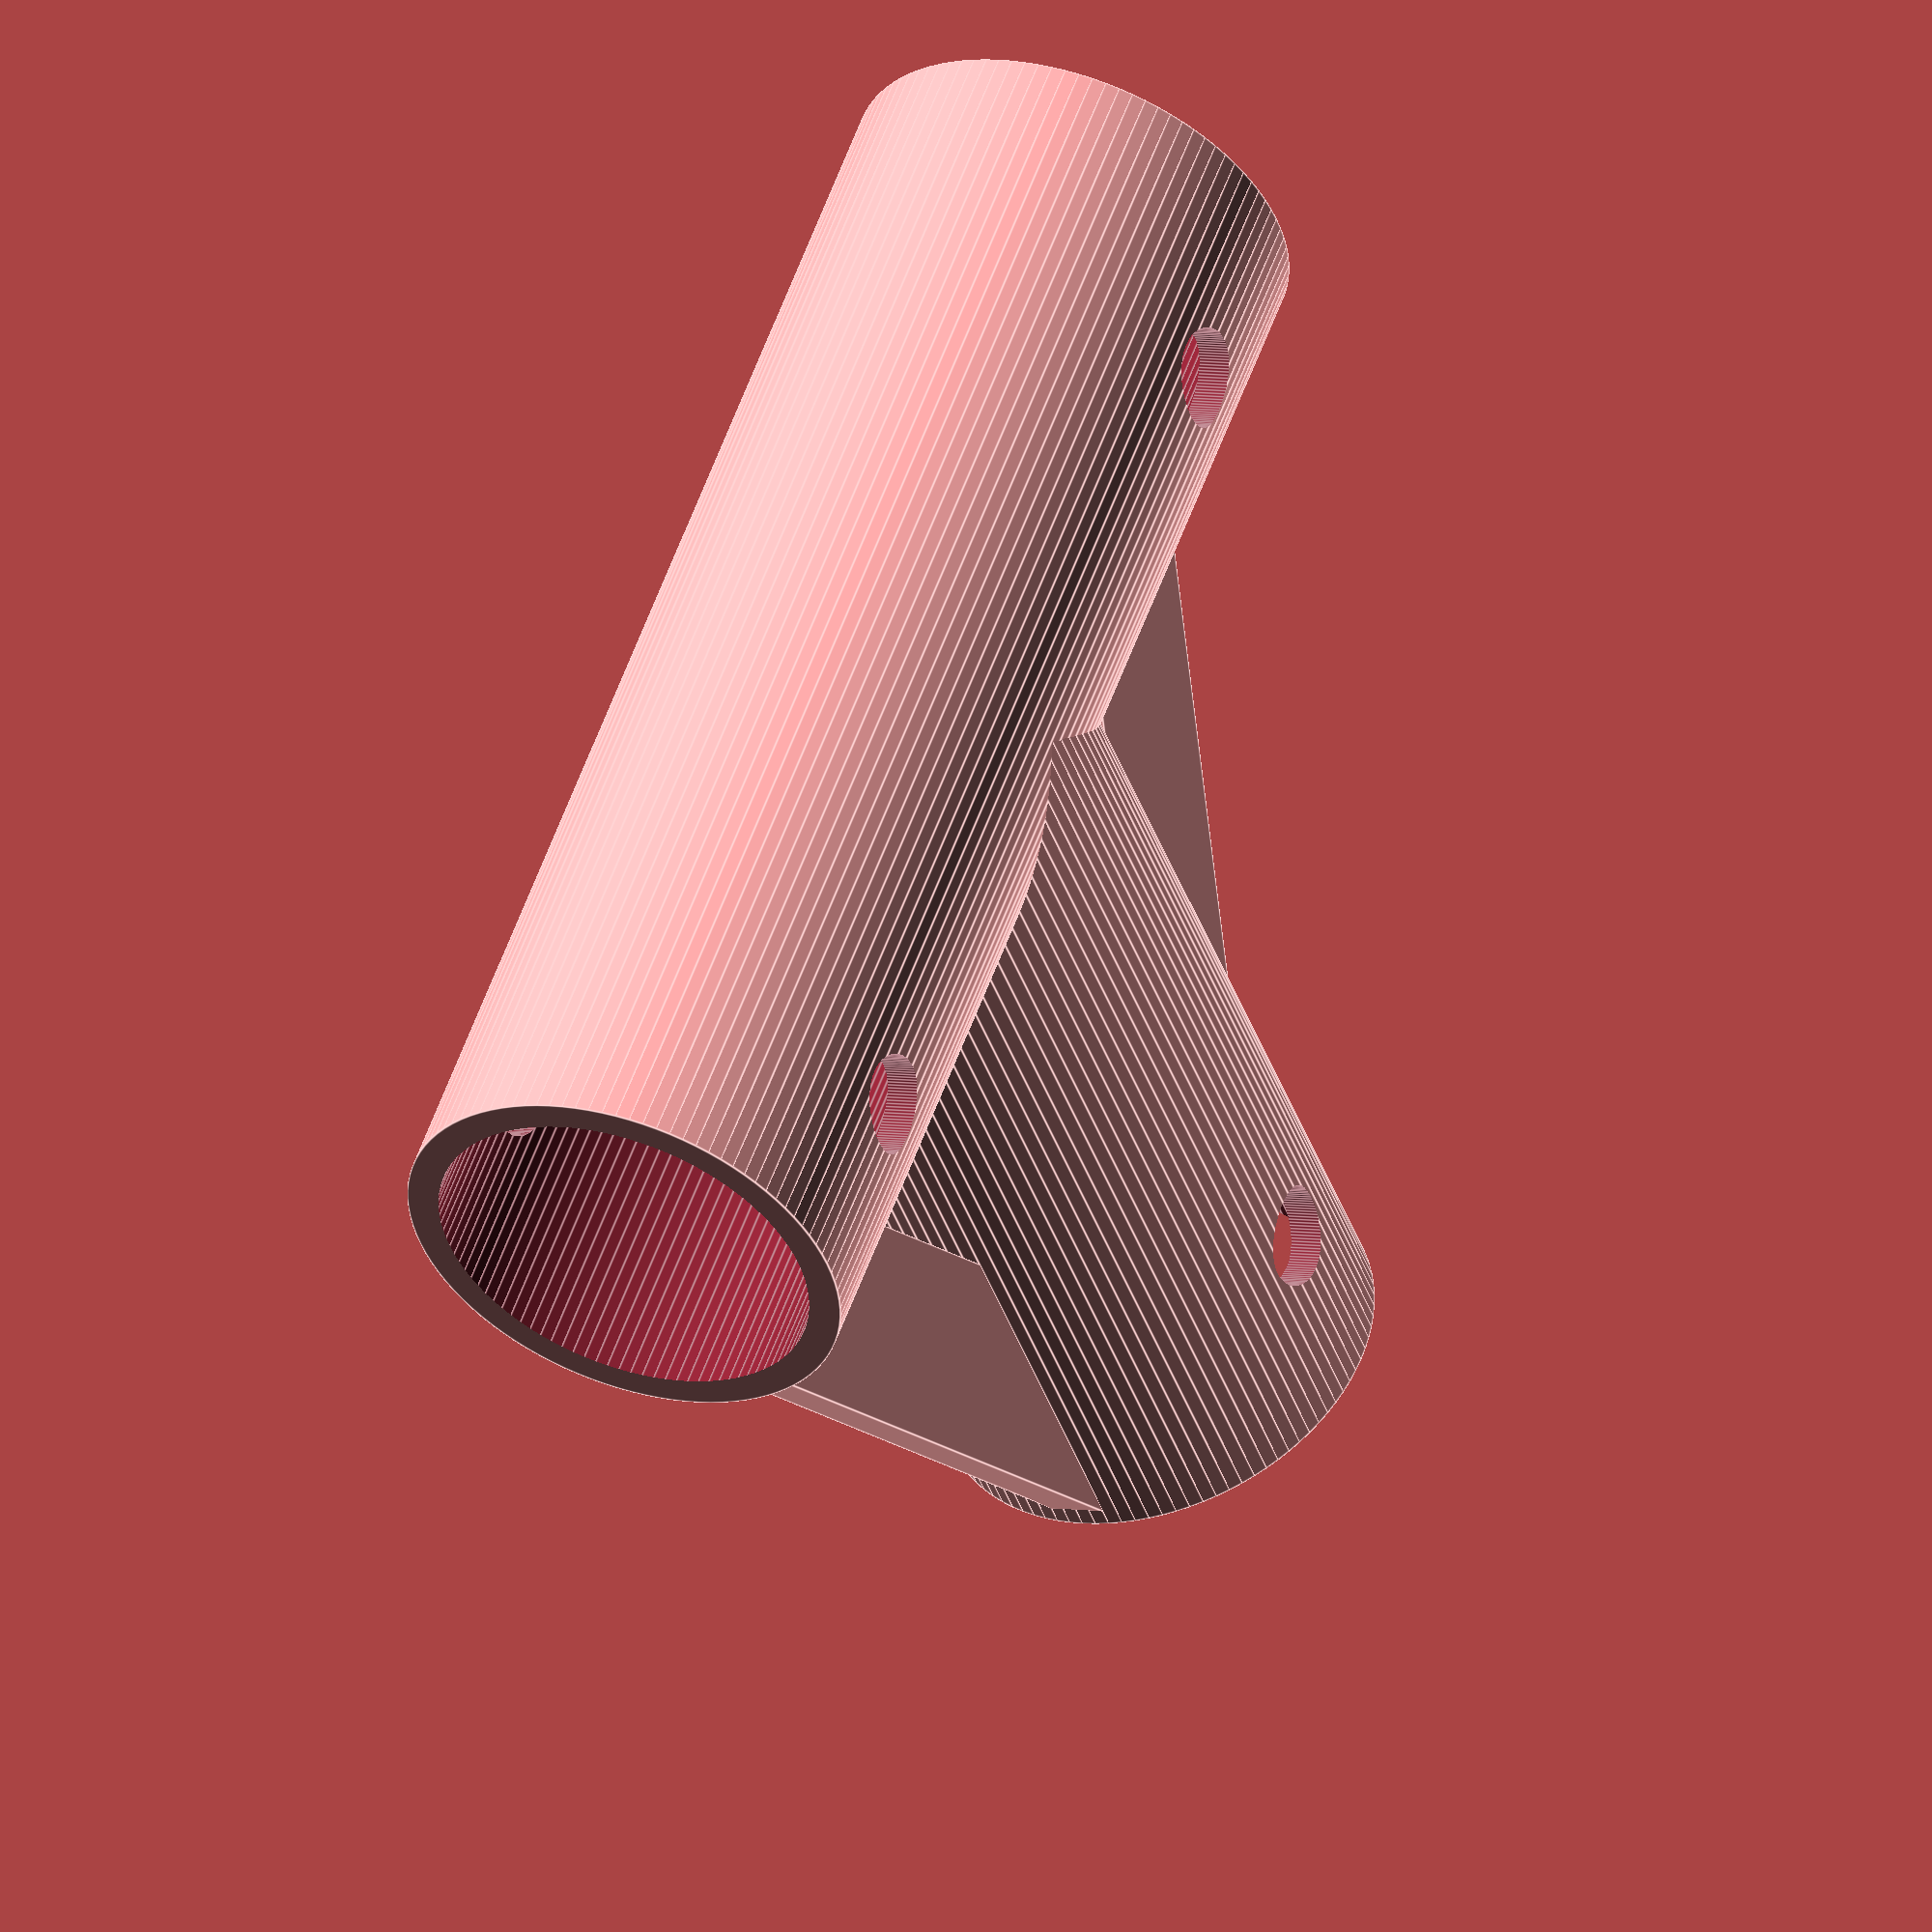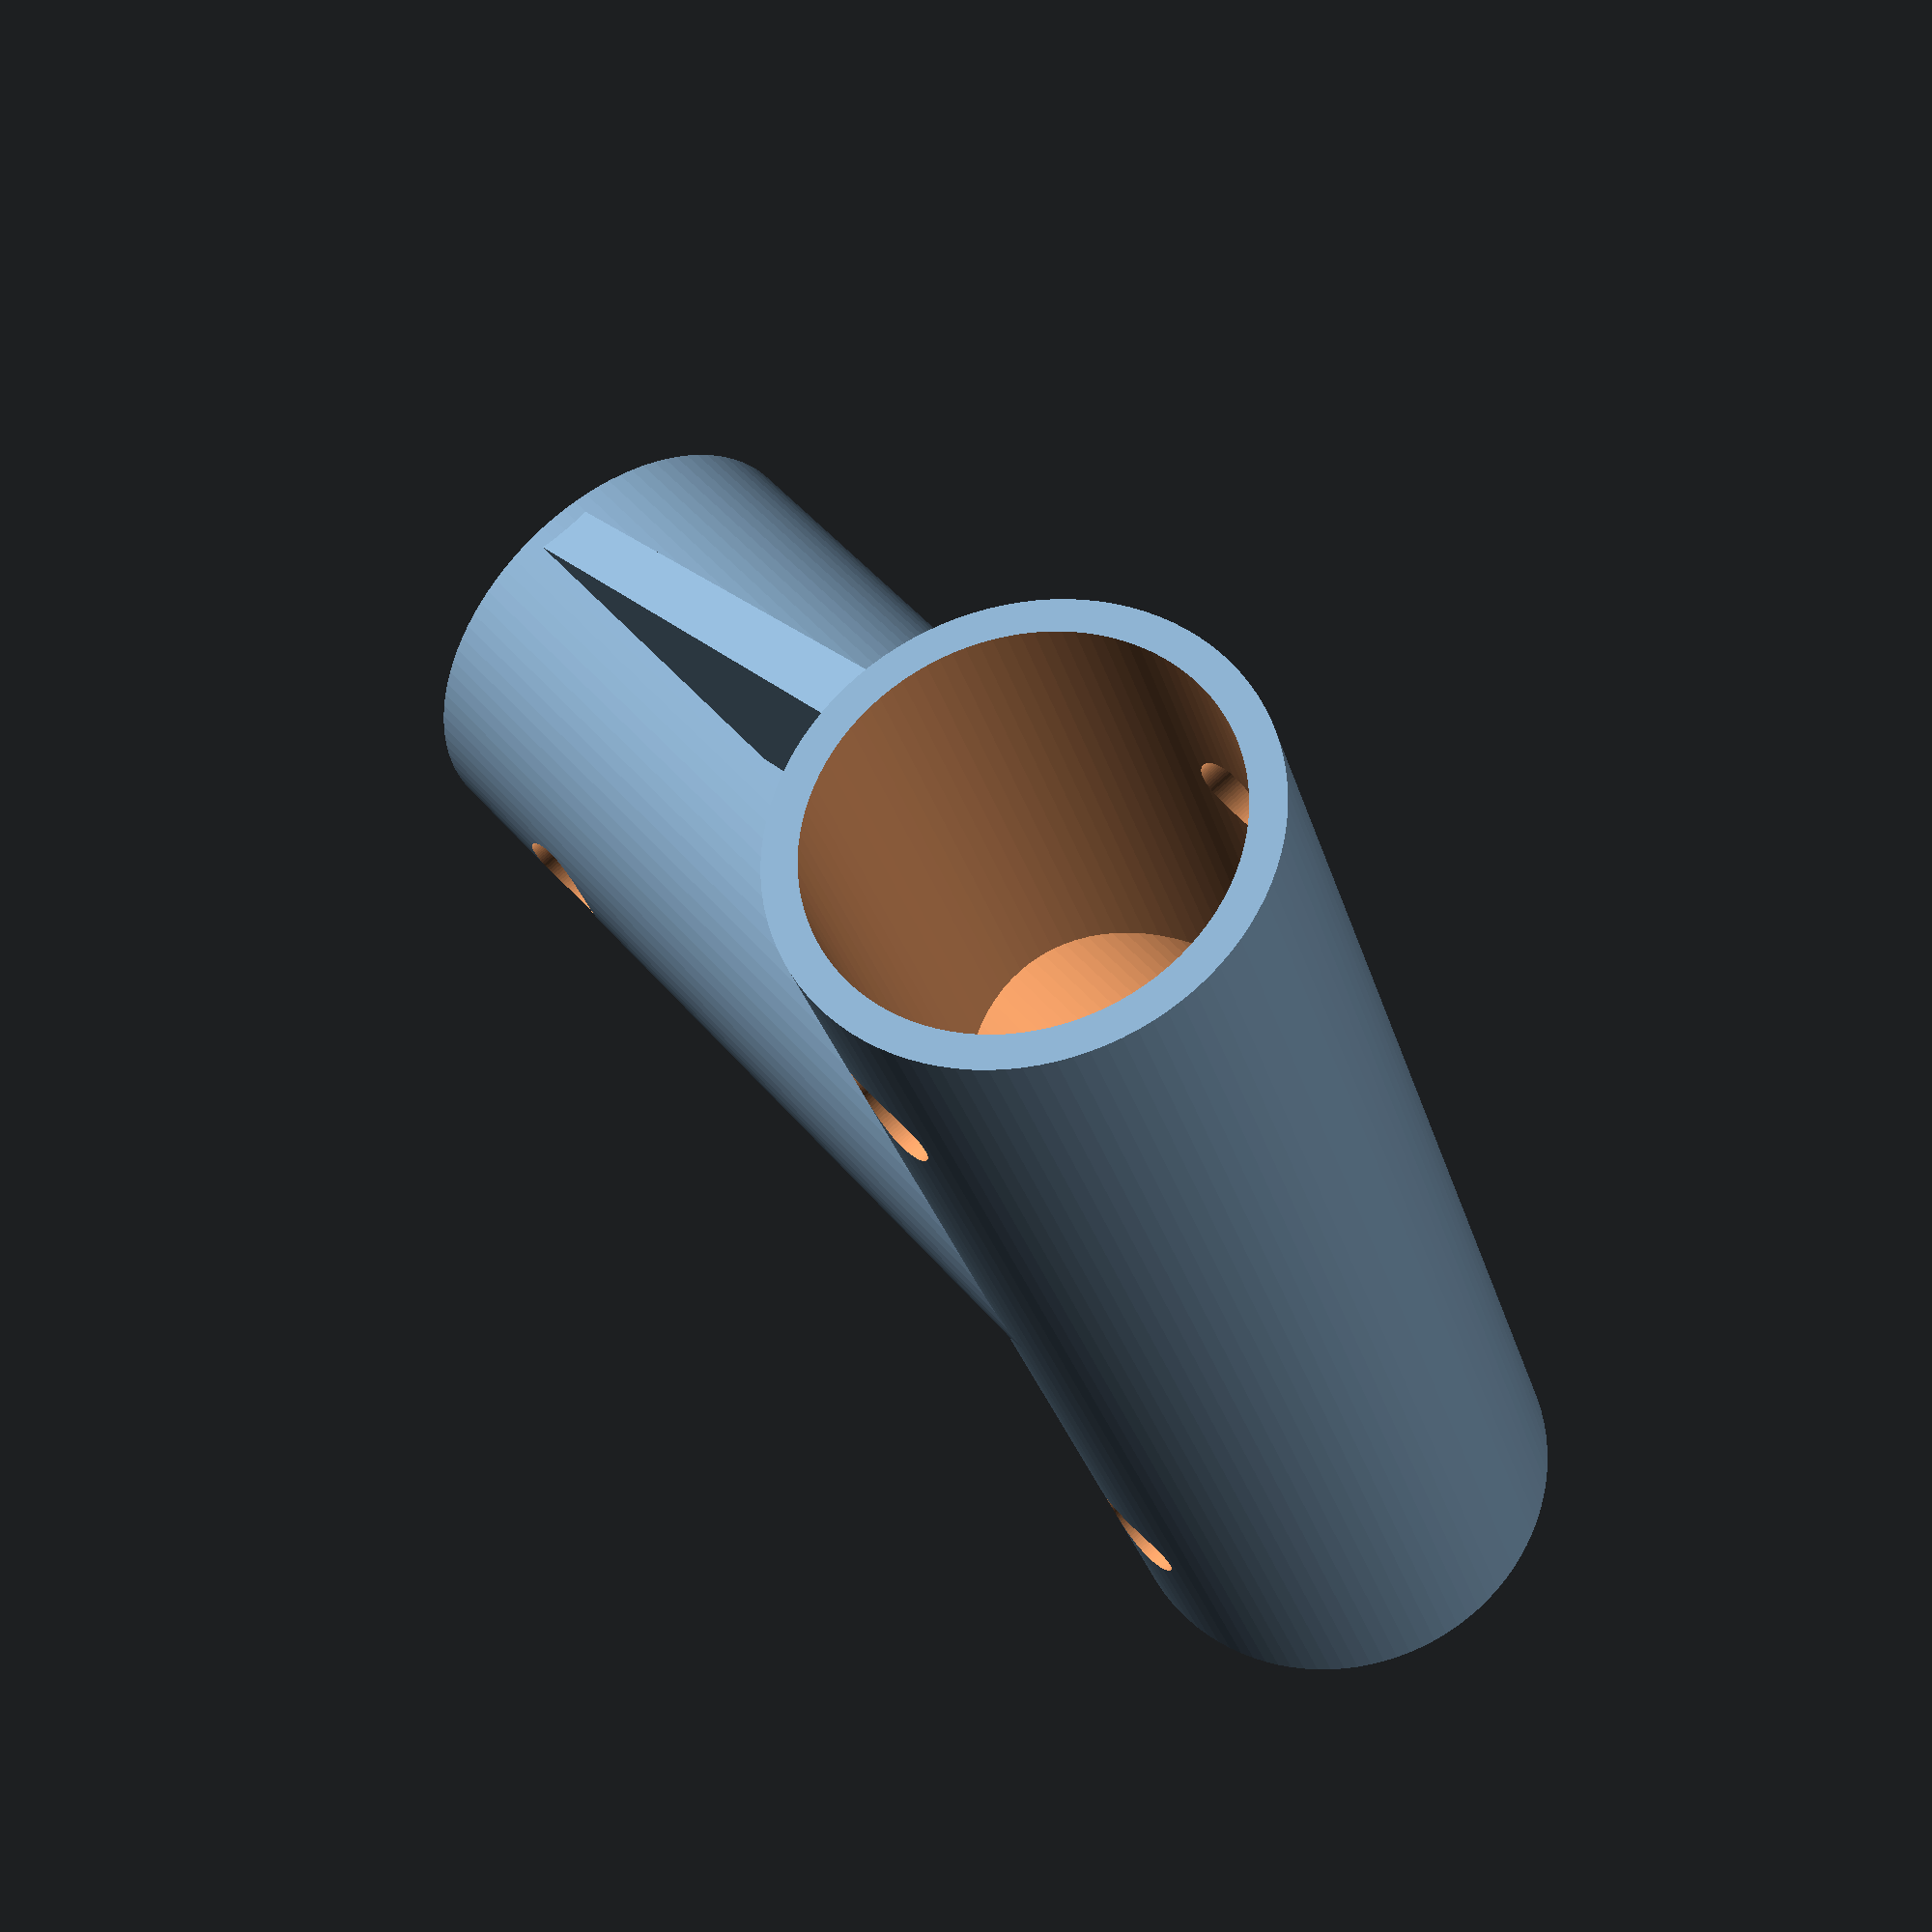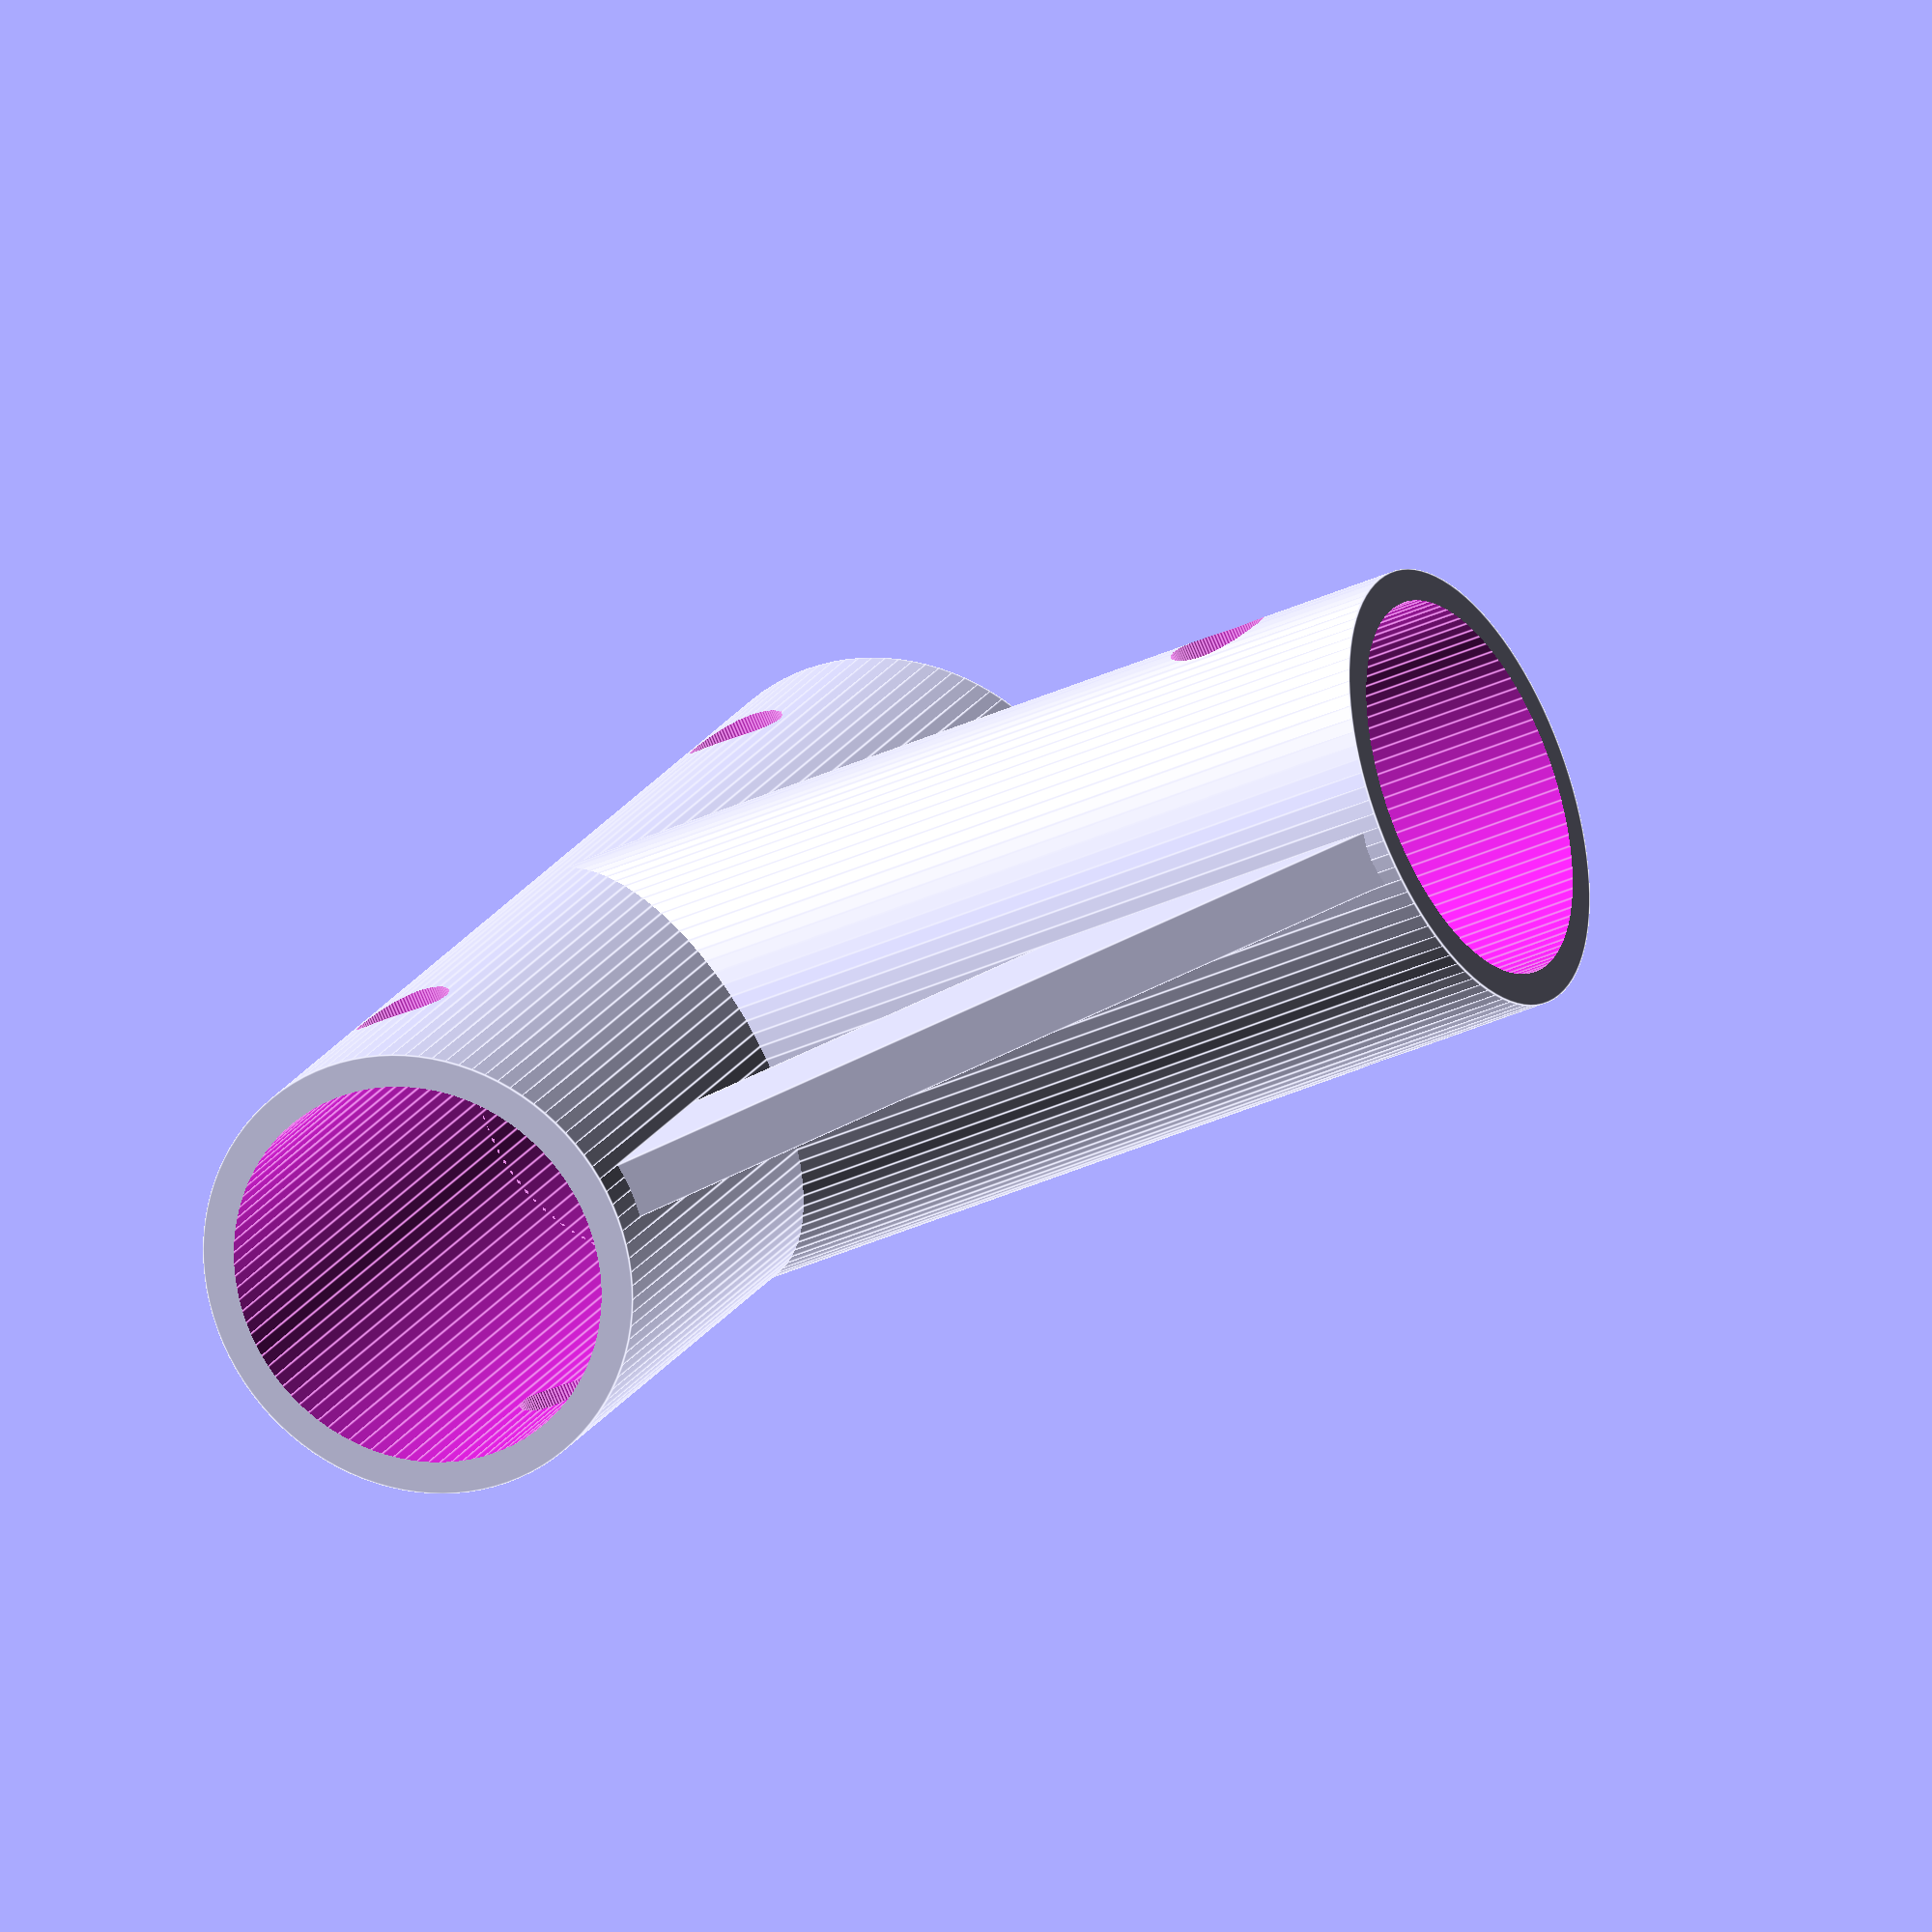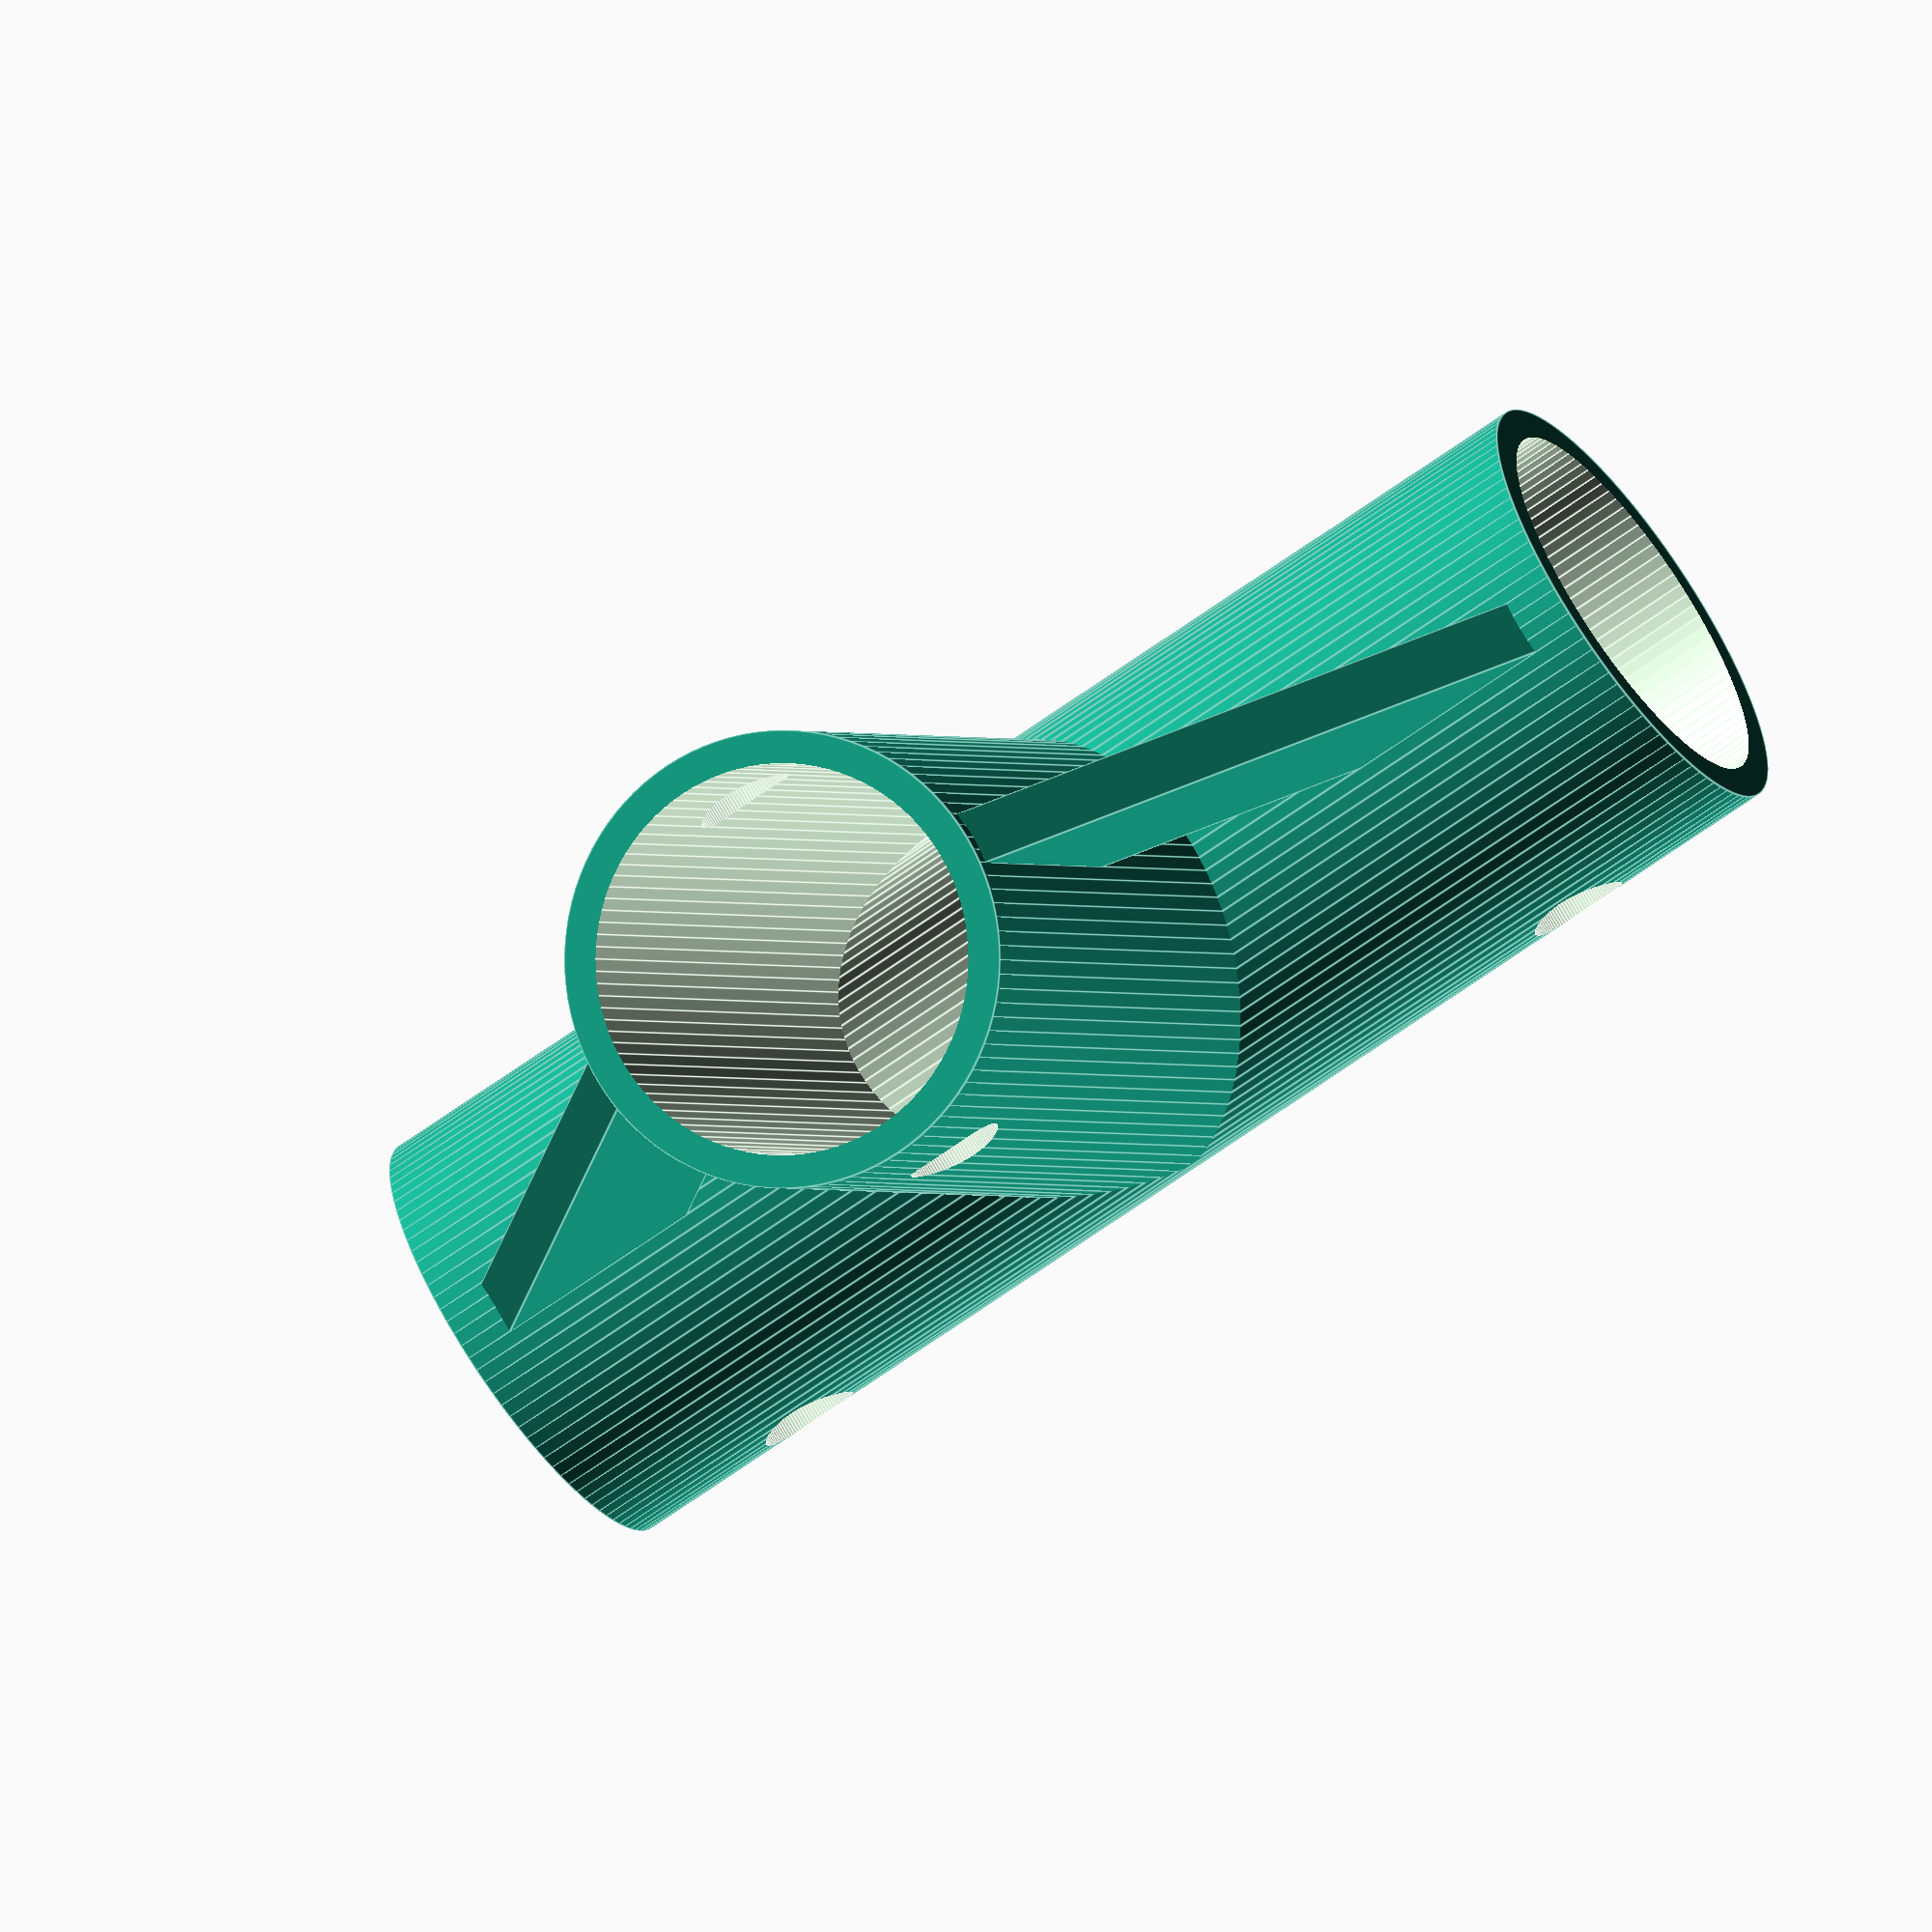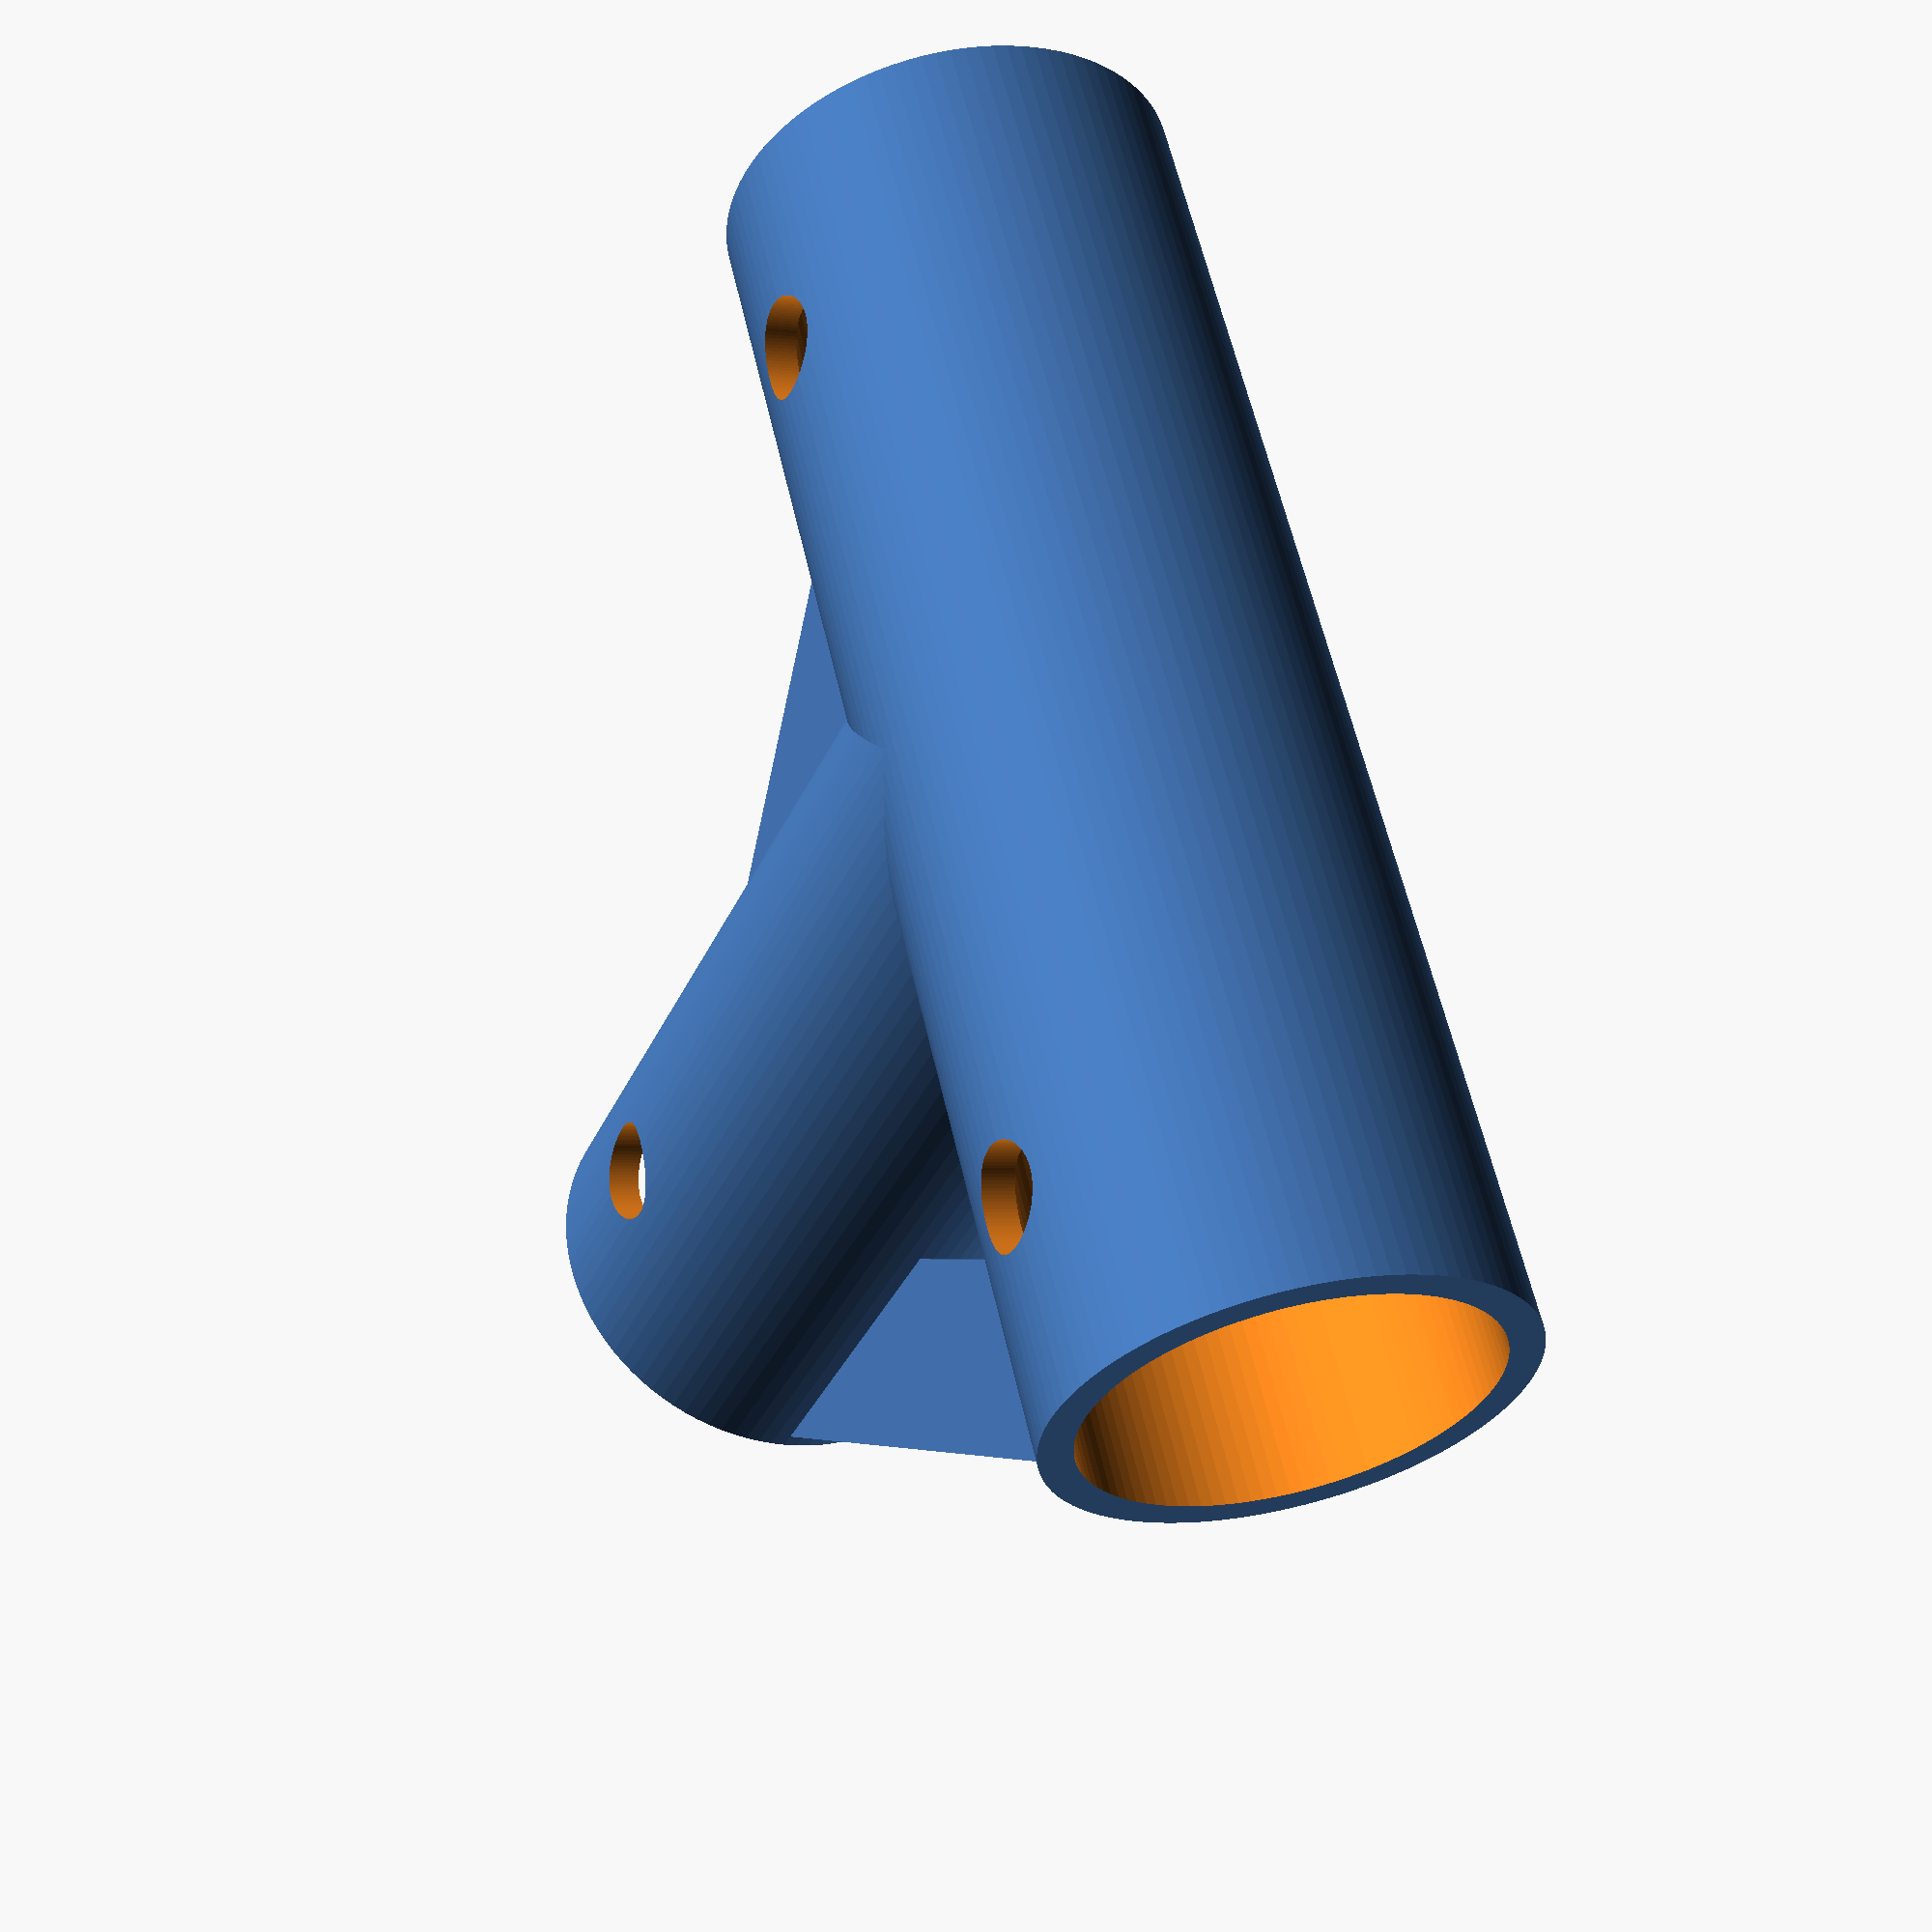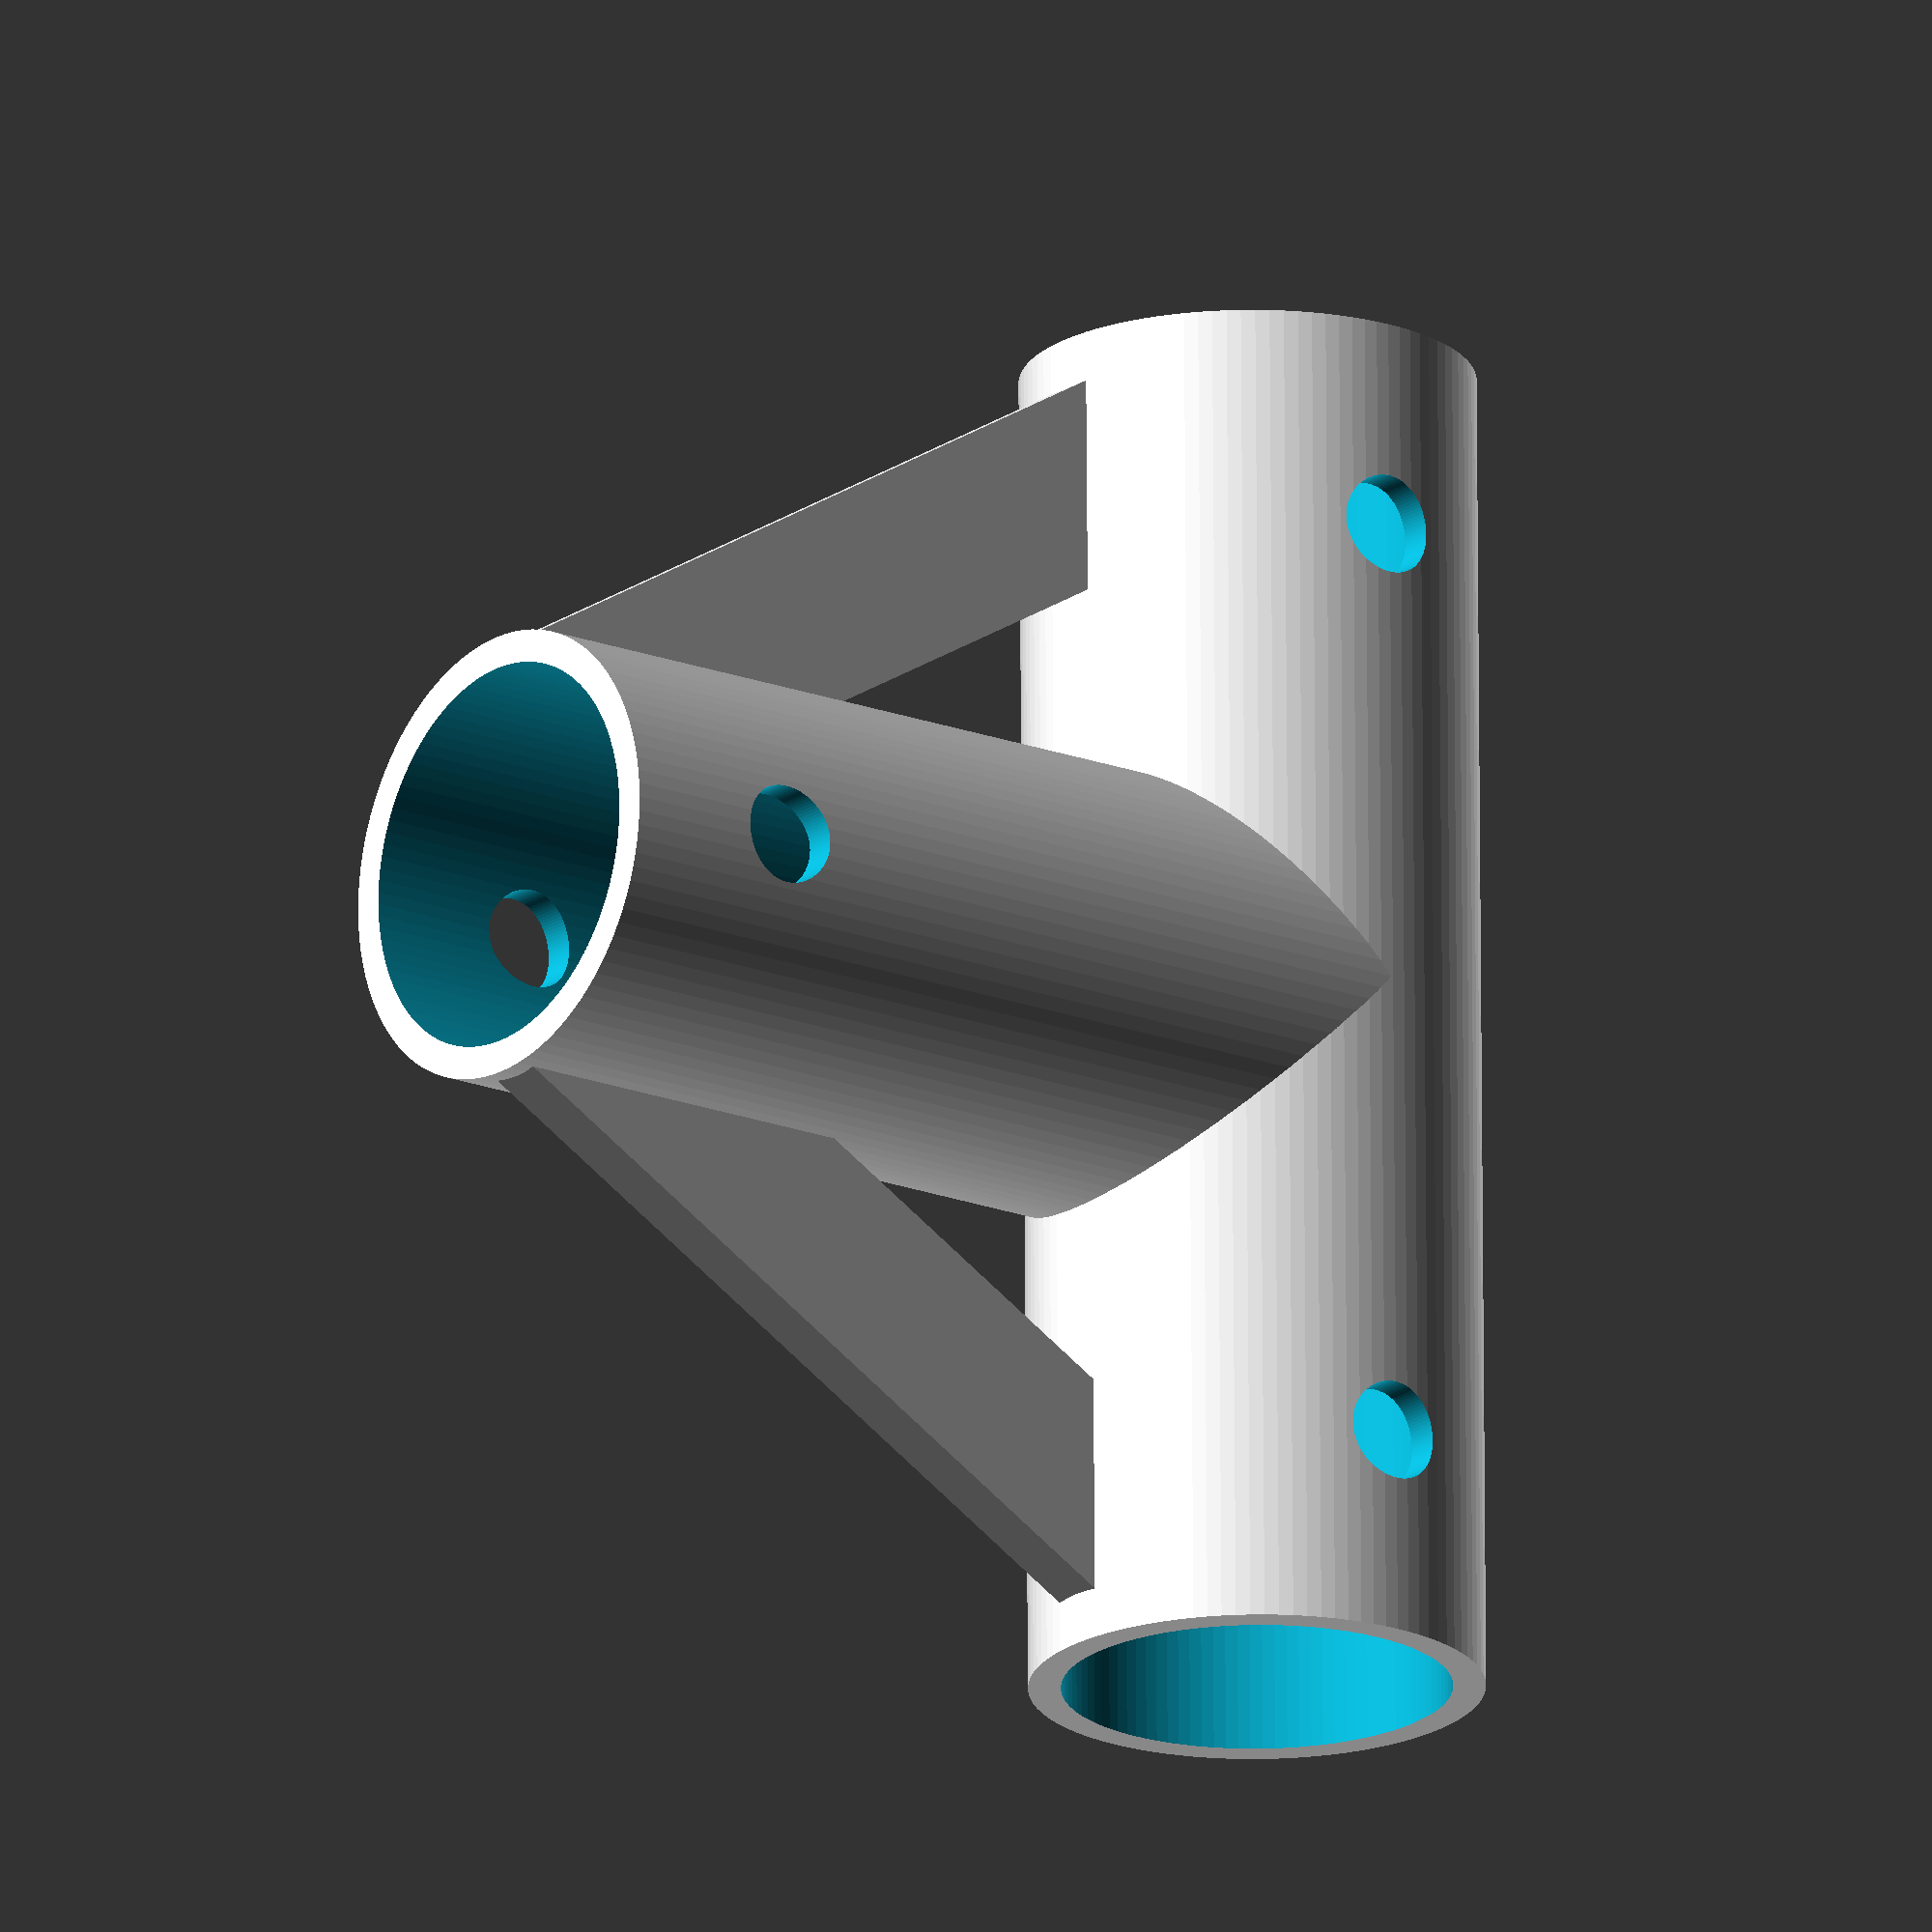
<openscad>
$fn=100;
difference()
{
	union()
	{
		//sphere(d=24);

		rotate([90, 0, 0]) cylinder(d=24, h=50);
		translate([-36, 0, 0]) rotate([0, 90, 0]) cylinder(d=24, h=72);

		rotate([90, 0, 0]) translate([20, 0, 25]) rotate([0, 60, 0]) cube([50, 3, 10], center=true);

        rotate([90, -180, 0]) translate([20, 0, 25]) rotate([0, 60, 0]) cube([50, 3, 10], center=true);
		
		
	}
	sphere(d=20.55);
    
	translate([0, 0, 0]) rotate([90, 0, 0]) translate([0, 0, 0]) cylinder(d=20.55, h=60);
	translate([-40, 0, 0]) rotate([0, 90, 0]) translate([0, 0, 0])cylinder(d=20.55, h=80);
    
    translate([-25, 0, -40]) cylinder(d=5.3, h=100);
    translate([25, 0, -40]) cylinder(d=5.3, h=100);
    translate([0, -40, -40]) cylinder(d=5.3, h=100);
}

</openscad>
<views>
elev=174.6 azim=135.2 roll=242.6 proj=o view=edges
elev=102.4 azim=247.3 roll=131.8 proj=p view=solid
elev=261.2 azim=112.3 roll=156.8 proj=o view=edges
elev=101.7 azim=21.1 roll=30.3 proj=o view=edges
elev=182.0 azim=239.1 roll=115.4 proj=p view=solid
elev=198.7 azim=269.5 roll=217.9 proj=o view=solid
</views>
